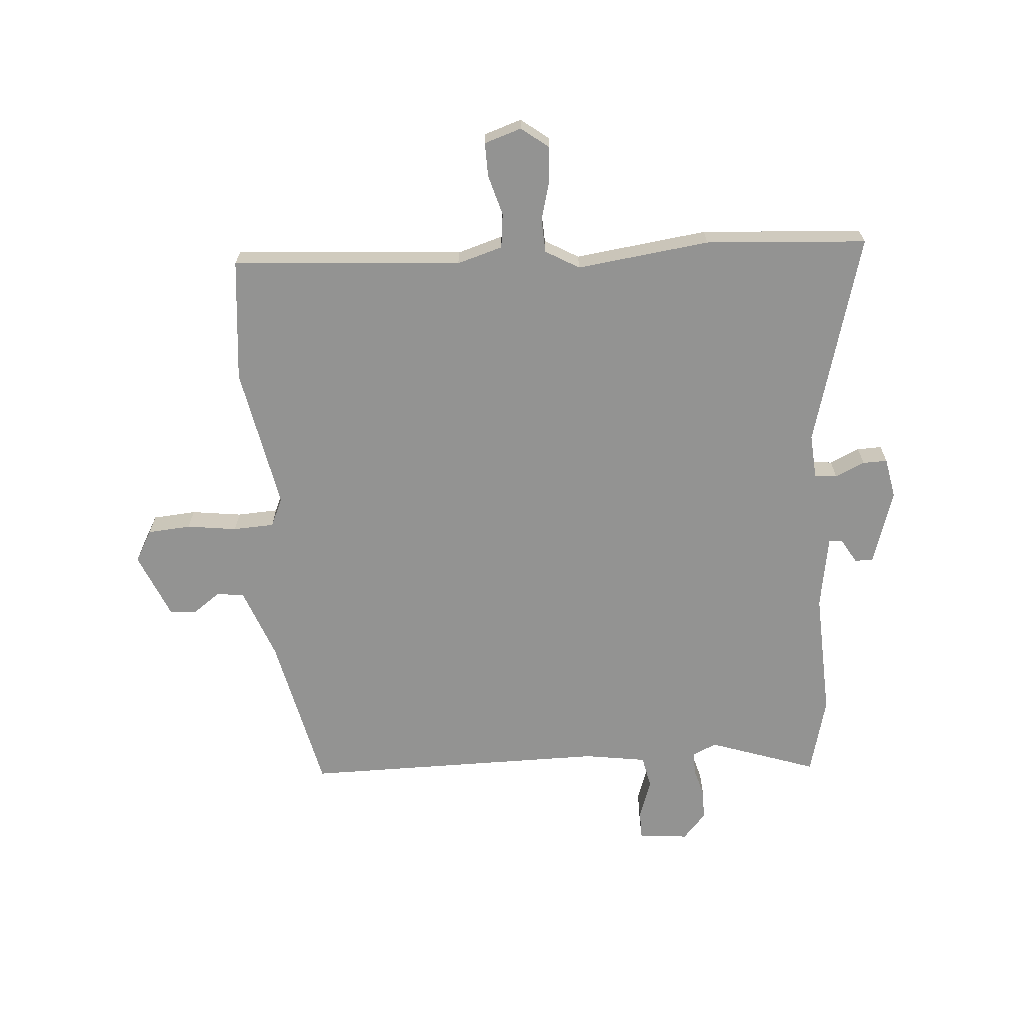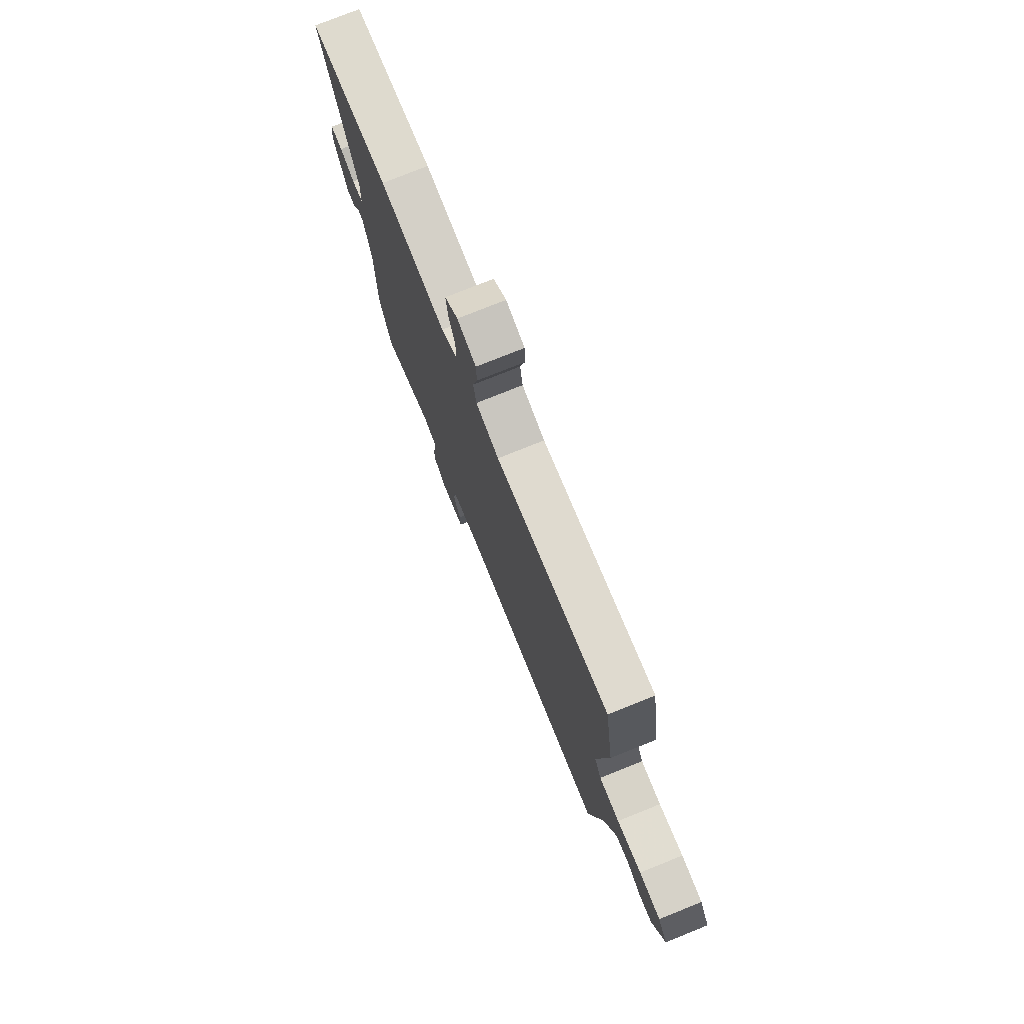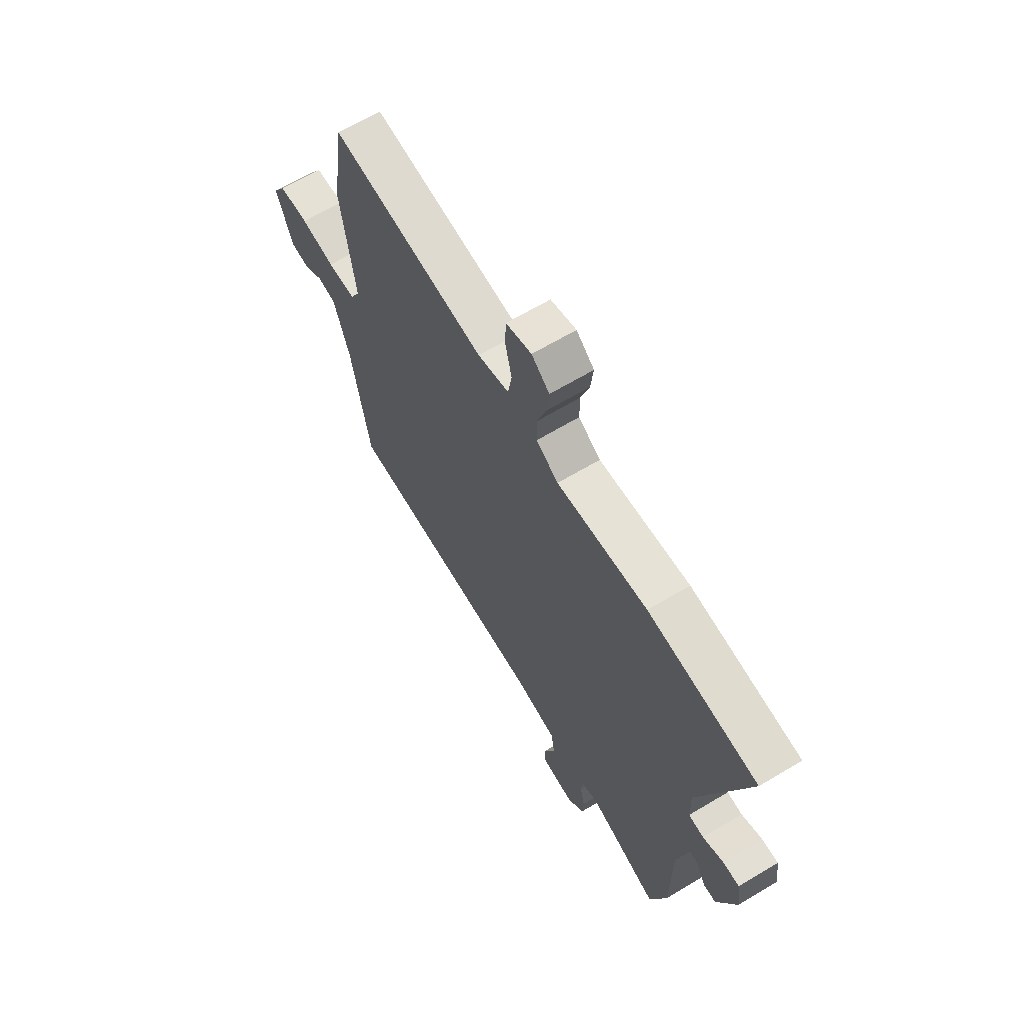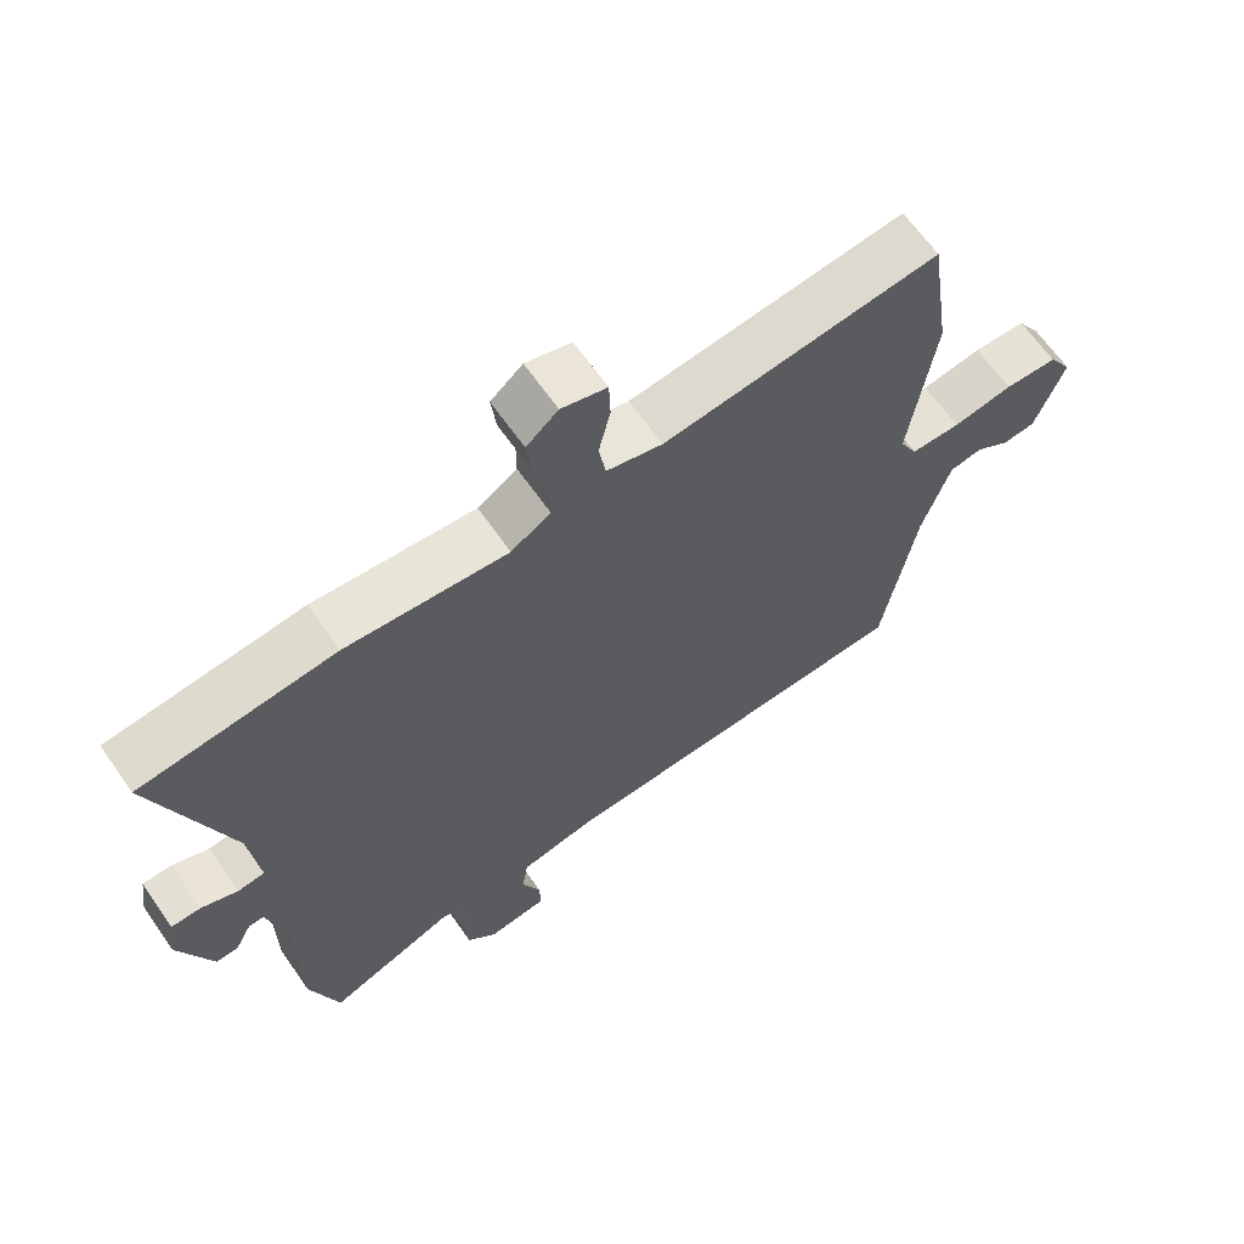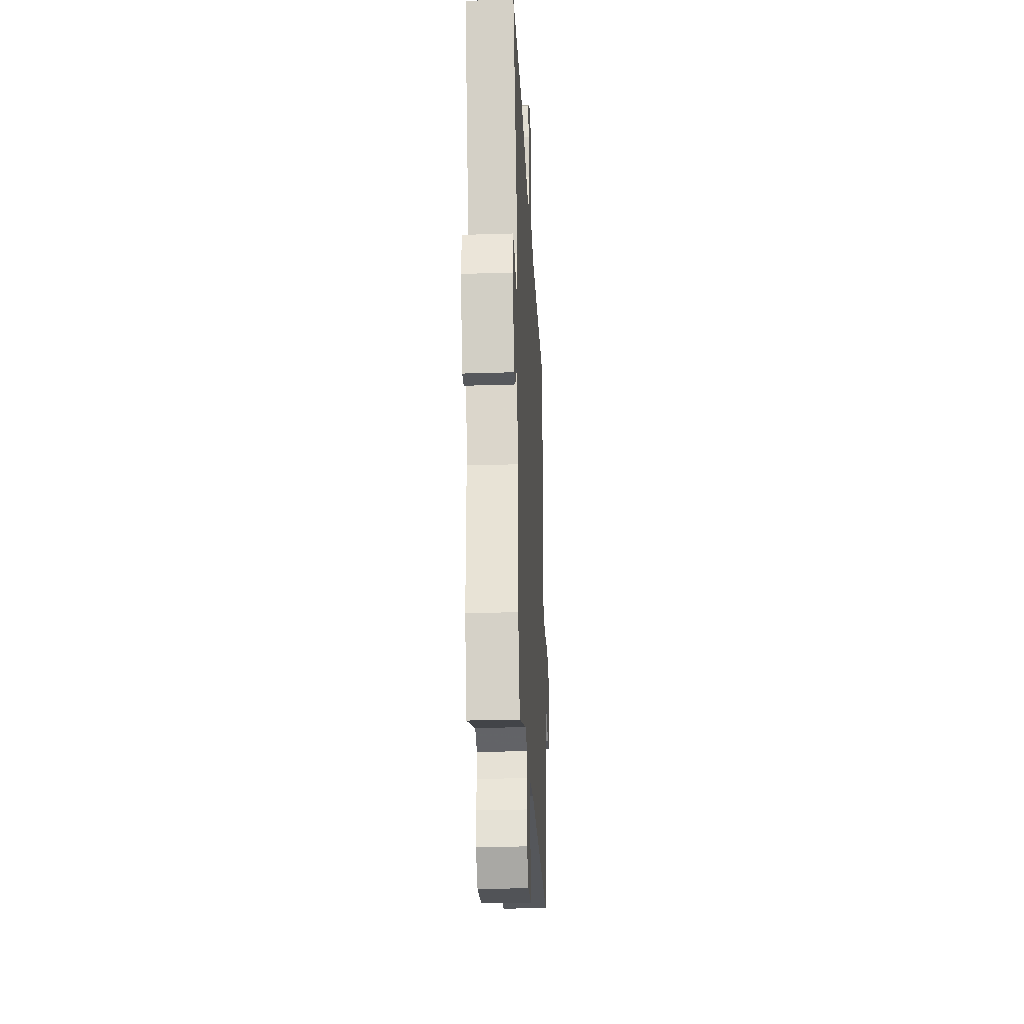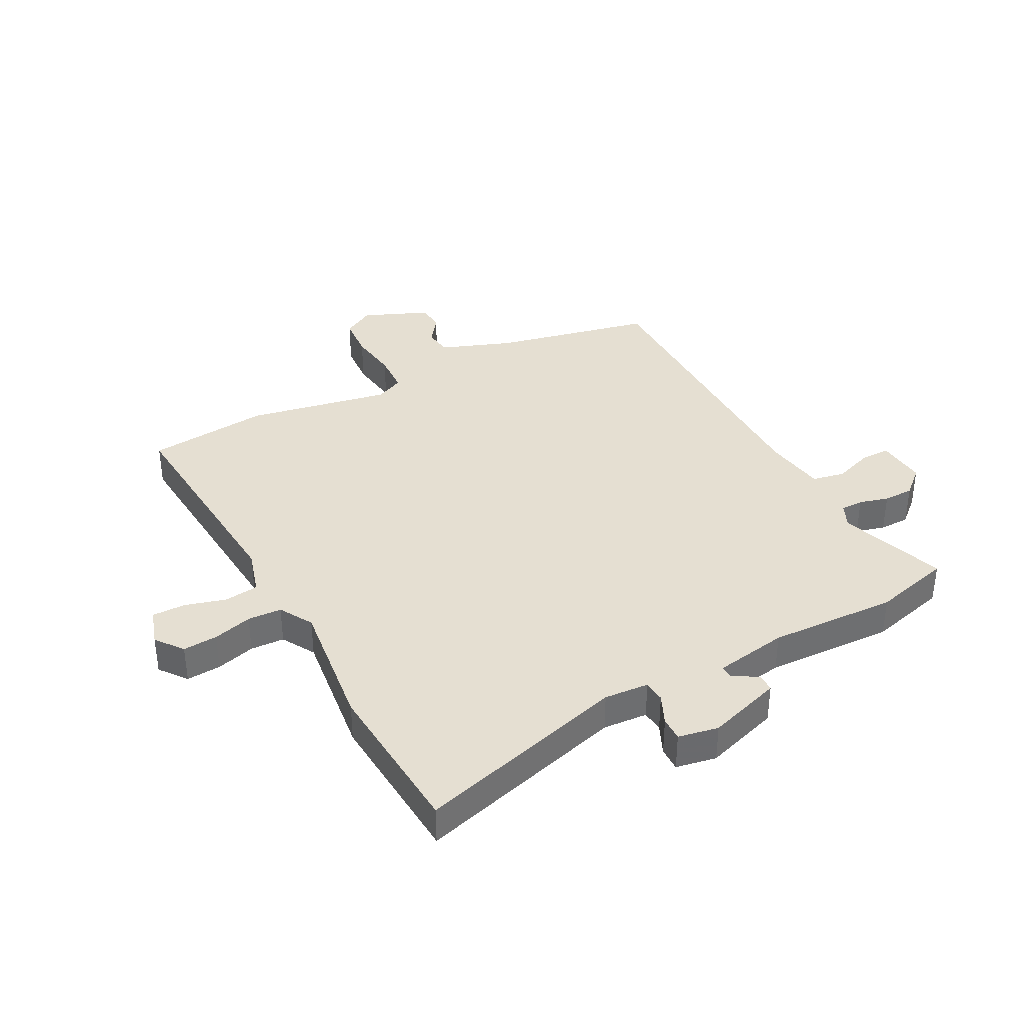
<metadata>
{"format":"obj","ext":"obj","renderer":"f3d","projection":"perspective","resolution":1024,"background":"white","views":[{"elev":-66.7,"azim":7.1,"up":"+Y"},{"elev":76.6,"azim":-111.9,"up":"+Z"},{"elev":65.4,"azim":58.9,"up":"+Z"},{"elev":65.0,"azim":145.1,"up":"+Z"},{"elev":-29.6,"azim":92.7,"up":"+Z"},{"elev":37.4,"azim":64.8,"up":"+Y"}]}
</metadata>
<code>
v 0.362 0.07 0.516
v 0.644 0.07 0.483
v 0.523 0.07 0.116
v 0.525 0.07 0.037
v 0.564 0.07 0.032
v 0.617 0.07 0.053
v 0.66 0.07 0.052
v 0.67 0.07 -0.02
v 0.622 0.07 -0.149
v 0.59 0.07 -0.148
v 0.566 0.07 -0.102
v 0.543 0.07 -0.1
v 0.515 0.07 -0.229
v 0.514 0.07 -0.455
v 0.472 0.07 -0.591
v 0.287 0.07 -0.517
v 0.244 0.07 -0.534
v 0.242 0.07 -0.574
v 0.254 0.07 -0.626
v 0.251 0.07 -0.679
v 0.208 0.07 -0.723
v 0.121 0.07 -0.711
v 0.123 0.07 -0.659
v 0.15 0.07 -0.592
v 0.141 0.07 -0.534
v 0.033 0.07 -0.512
v -0.501 0.07 -0.486
v -0.549 0.07 -0.203
v -0.59 0.07 -0.075
v -0.638 0.07 -0.066
v -0.687 0.07 -0.098
v -0.735 0.07 -0.093
v -0.778 0.07 0.025
v -0.744 0.07 0.079
v -0.668 0.07 0.081
v -0.581 0.07 0.065
v -0.509 0.07 0.065
v -0.484 0.07 0.114
v -0.52 0.07 0.368
v -0.488 0.07 0.583
v -0.088 0.07 0.533
v -0.007 0.07 0.553
v 0.003 0.07 0.613
v -0.014 0.07 0.686
v -0.012 0.07 0.745
v 0.054 0.07 0.763
v 0.1 0.07 0.724
v 0.093 0.07 0.663
v 0.071 0.07 0.595
v 0.071 0.07 0.535
v 0.128 0.07 0.498
v 0.362 0 0.516
v 0.644 0 0.483
v 0.523 0 0.116
v 0.525 0 0.037
v 0.564 0 0.032
v 0.617 0 0.053
v 0.66 0 0.052
v 0.67 0 -0.02
v 0.622 0 -0.149
v 0.59 0 -0.148
v 0.566 0 -0.102
v 0.543 0 -0.1
v 0.515 0 -0.229
v 0.514 0 -0.455
v 0.472 0 -0.591
v 0.287 0 -0.517
v 0.244 0 -0.534
v 0.242 0 -0.574
v 0.254 0 -0.626
v 0.251 0 -0.679
v 0.208 0 -0.723
v 0.121 0 -0.711
v 0.123 0 -0.659
v 0.15 0 -0.592
v 0.141 0 -0.534
v 0.033 0 -0.512
v -0.501 0 -0.486
v -0.549 0 -0.203
v -0.59 0 -0.075
v -0.638 0 -0.066
v -0.687 0 -0.098
v -0.735 0 -0.093
v -0.778 0 0.025
v -0.744 0 0.079
v -0.668 0 0.081
v -0.581 0 0.065
v -0.509 0 0.065
v -0.484 0 0.114
v -0.52 0 0.368
v -0.488 0 0.583
v -0.088 0 0.533
v -0.007 0 0.553
v 0.003 0 0.613
v -0.014 0 0.686
v -0.012 0 0.745
v 0.054 0 0.763
v 0.1 0 0.724
v 0.093 0 0.663
v 0.071 0 0.595
v 0.071 0 0.535
v 0.128 0 0.498
f 46 47 48 49
f 46 49 50
f 43 44 45 46
f 42 43 46 50
f 41 42 50 51
f 38 39 40 41
f 37 38 41 51
f 33 34 35 36
f 33 36 37
f 30 31 32 33
f 29 30 33 37
f 28 29 37 51
f 26 27 28 51
f 21 22 23 24
f 21 24 25
f 18 19 20 21
f 17 18 21 25
f 16 17 25 26
f 13 14 15 16
f 12 13 16 26
f 8 9 10 11
f 8 11 12
f 5 6 7 8
f 4 5 8 12
f 51 1 2 3
f 51 3 4
f 4 12 26 51
f 100 99 98 97
f 101 100 97
f 97 96 95 94
f 101 97 94 93
f 102 101 93 92
f 92 91 90 89
f 102 92 89 88
f 87 86 85 84
f 88 87 84
f 84 83 82 81
f 88 84 81 80
f 102 88 80 79
f 102 79 78 77
f 75 74 73 72
f 76 75 72
f 72 71 70 69
f 76 72 69 68
f 77 76 68 67
f 67 66 65 64
f 77 67 64 63
f 62 61 60 59
f 63 62 59
f 59 58 57 56
f 63 59 56 55
f 54 53 52 102
f 55 54 102
f 102 77 63 55
f 1 52 53 2
f 2 53 54 3
f 3 54 55 4
f 4 55 56 5
f 5 56 57 6
f 6 57 58 7
f 7 58 59 8
f 8 59 60 9
f 9 60 61 10
f 10 61 62 11
f 11 62 63 12
f 12 63 64 13
f 13 64 65 14
f 14 65 66 15
f 15 66 67 16
f 16 67 68 17
f 17 68 69 18
f 18 69 70 19
f 19 70 71 20
f 20 71 72 21
f 21 72 73 22
f 22 73 74 23
f 23 74 75 24
f 24 75 76 25
f 25 76 77 26
f 26 77 78 27
f 27 78 79 28
f 28 79 80 29
f 29 80 81 30
f 30 81 82 31
f 31 82 83 32
f 32 83 84 33
f 33 84 85 34
f 34 85 86 35
f 35 86 87 36
f 36 87 88 37
f 37 88 89 38
f 38 89 90 39
f 39 90 91 40
f 40 91 92 41
f 41 92 93 42
f 42 93 94 43
f 43 94 95 44
f 44 95 96 45
f 45 96 97 46
f 46 97 98 47
f 47 98 99 48
f 48 99 100 49
f 49 100 101 50
f 50 101 102 51
f 51 102 52 1

</code>
